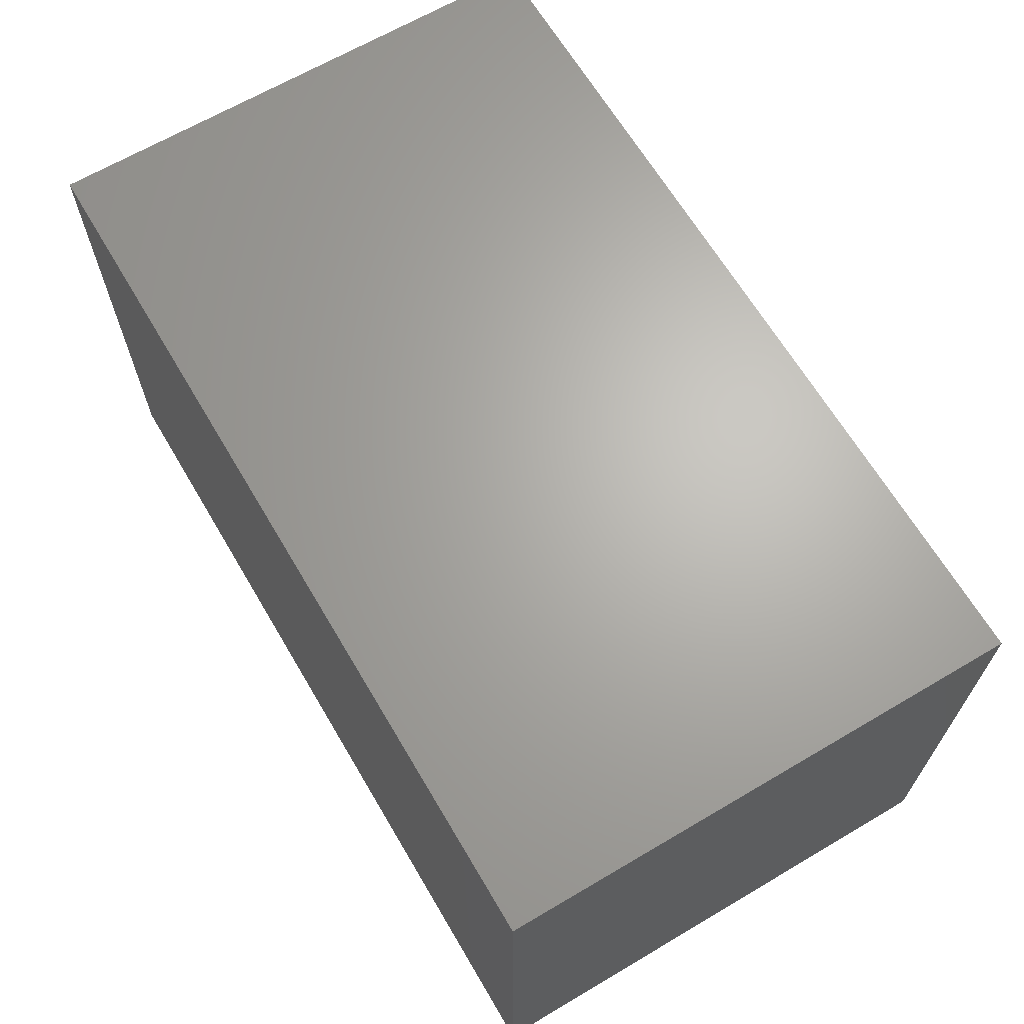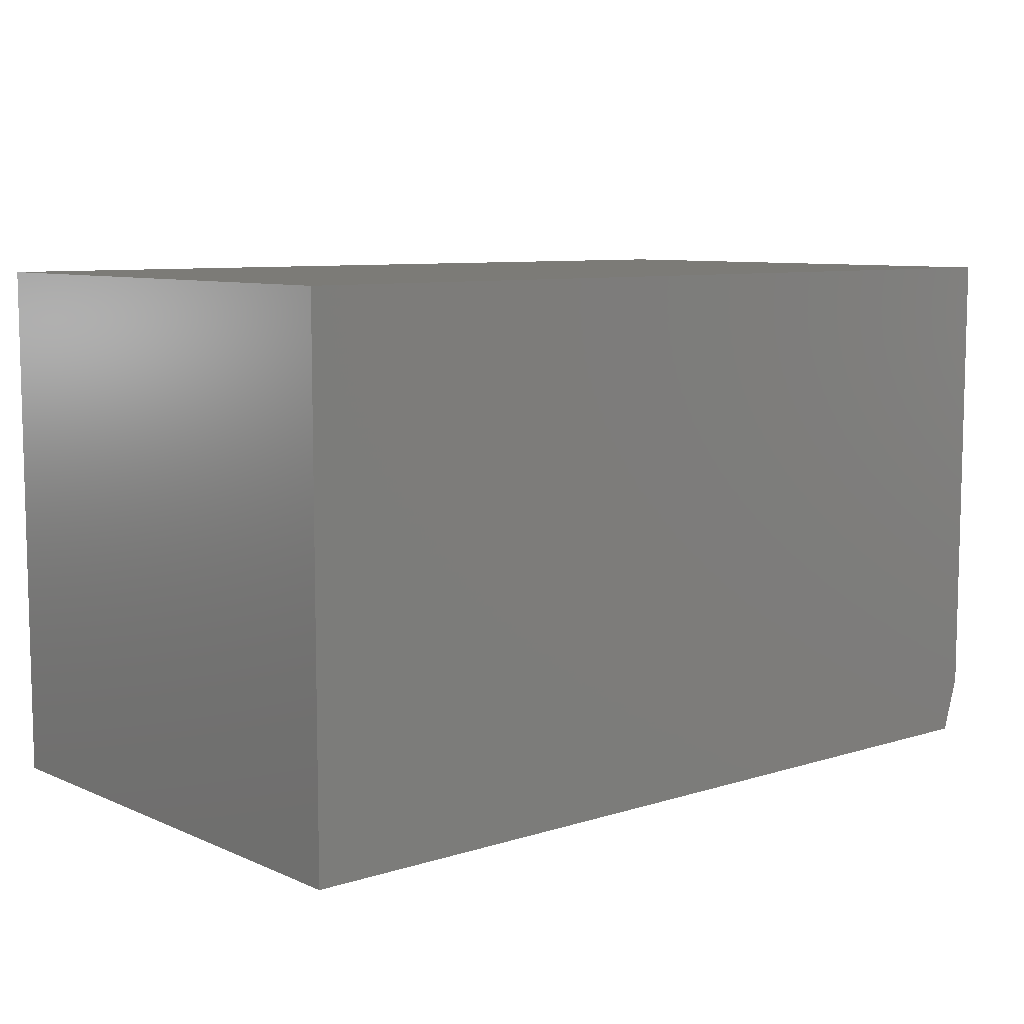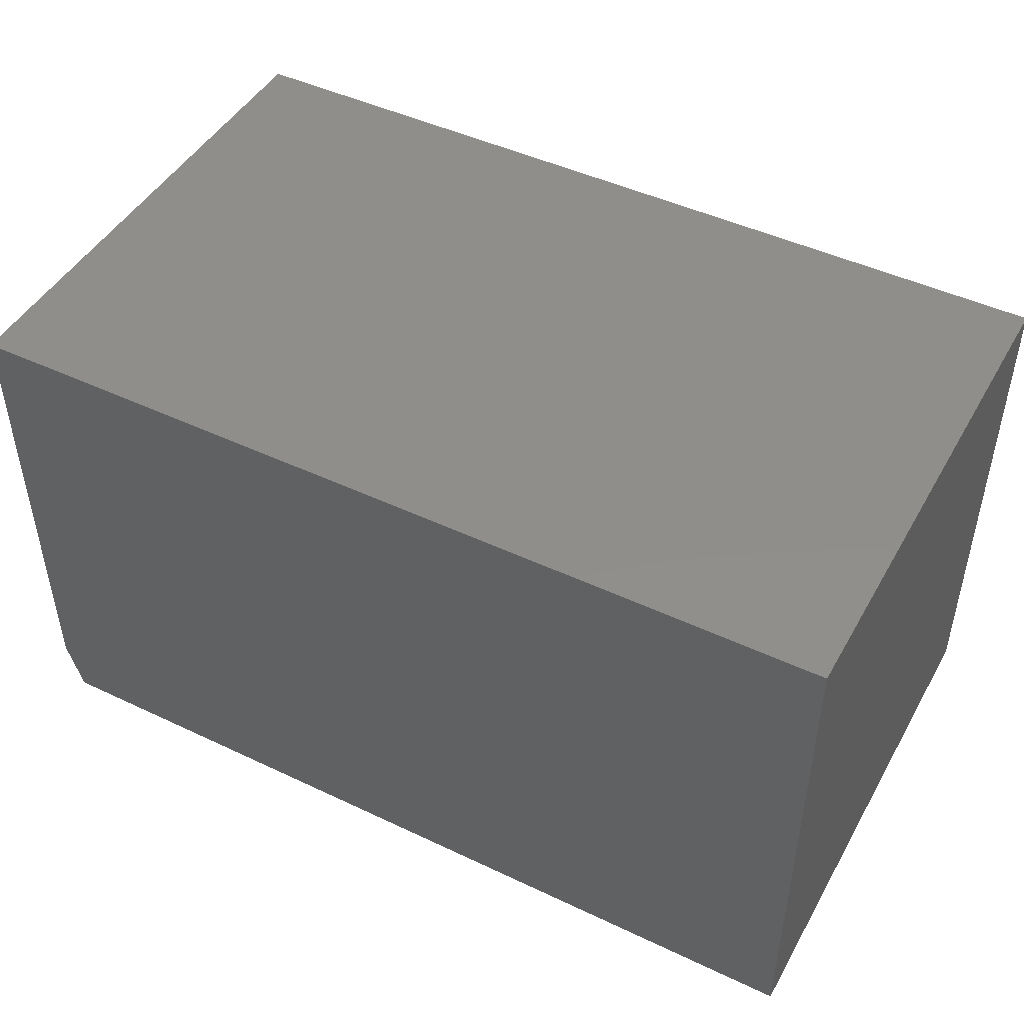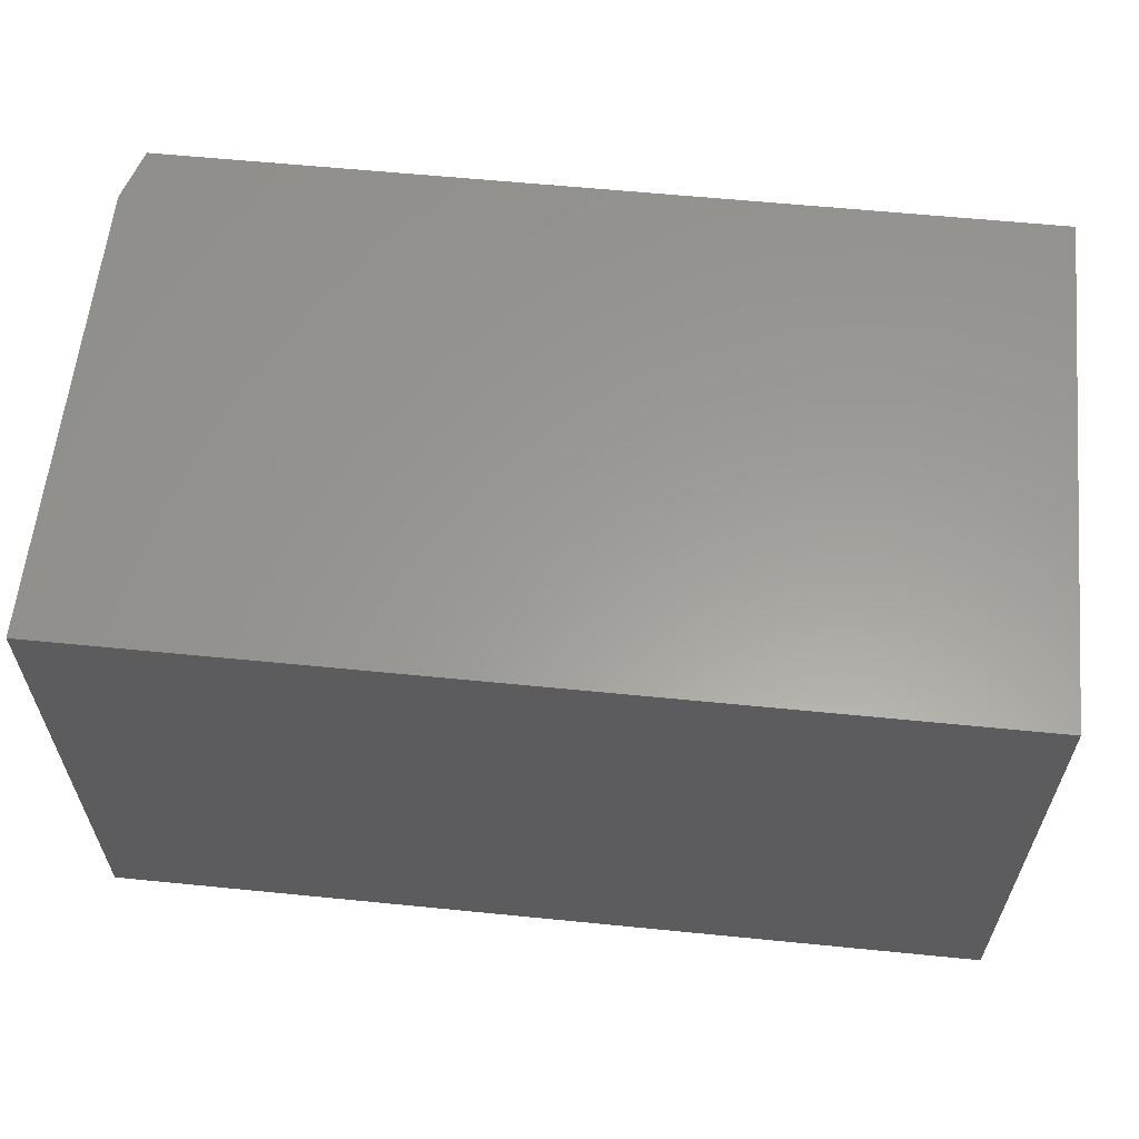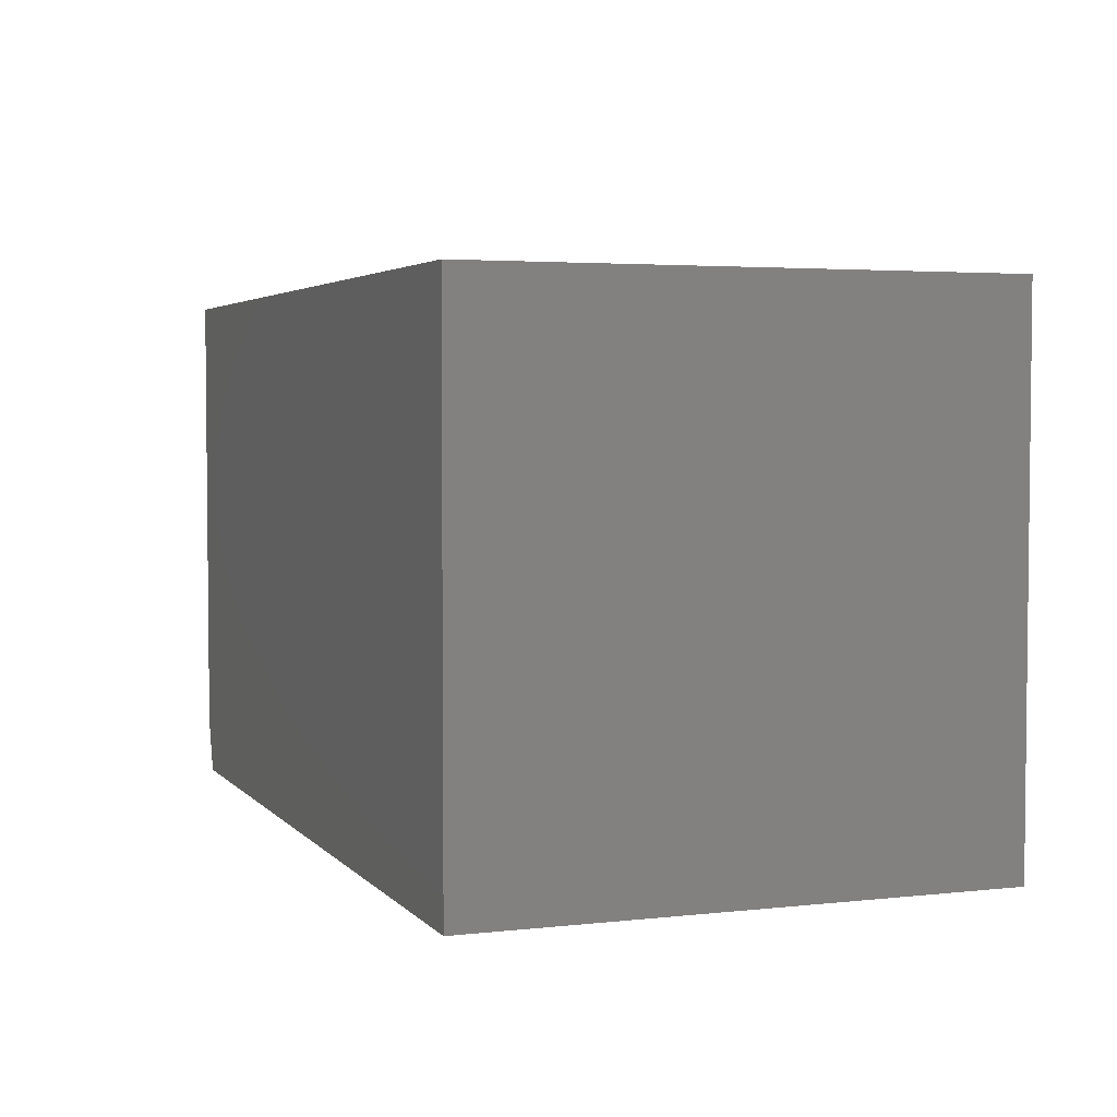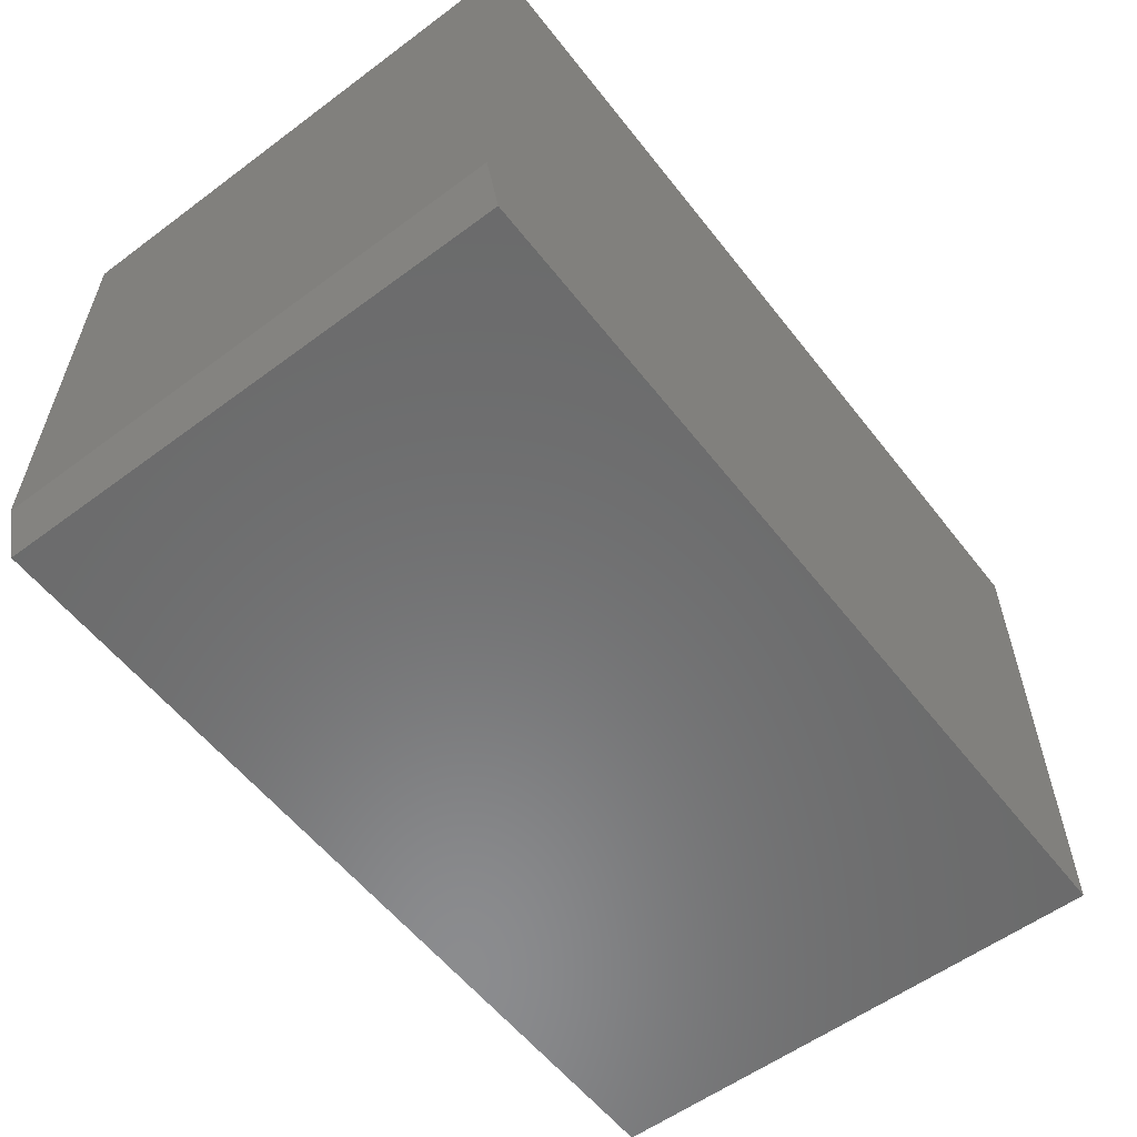
<metadata>
{"format":"stl","ext":"stl","renderer":"f3d","projection":"perspective","resolution":1024,"background":"white","views":[{"elev":66.0,"azim":-120.6,"up":"+Z"},{"elev":8.3,"azim":-40.5,"up":"+Y"},{"elev":46.7,"azim":-151.7,"up":"+Y"},{"elev":60.2,"azim":-174.2,"up":"+Z"},{"elev":3.7,"azim":-110.5,"up":"+Y"},{"elev":-57.2,"azim":127.6,"up":"+Y"}]}
</metadata>
<code>
# stl→obj: 10 verts, 16 faces
v 0.6328 0.3757 0.75
v -0.6406 0.3757 0.75
v 0.6328 -0.2969 0.75
v -0.6406 -0.375 0.75
v 0.6094 -0.375 0.75
v 0.6094 -0.375 0
v -0.6406 -0.375 0
v 0.6328 -0.2969 0
v -0.6406 0.3757 0
v 0.6328 0.3757 0
f 1 2 3
f 3 2 4
f 3 4 5
f 6 7 8
f 8 7 9
f 8 9 10
f 8 10 3
f 3 10 1
f 4 7 5
f 5 7 6
f 5 6 3
f 3 6 8
f 9 7 2
f 2 7 4
f 1 10 2
f 2 10 9

</code>
